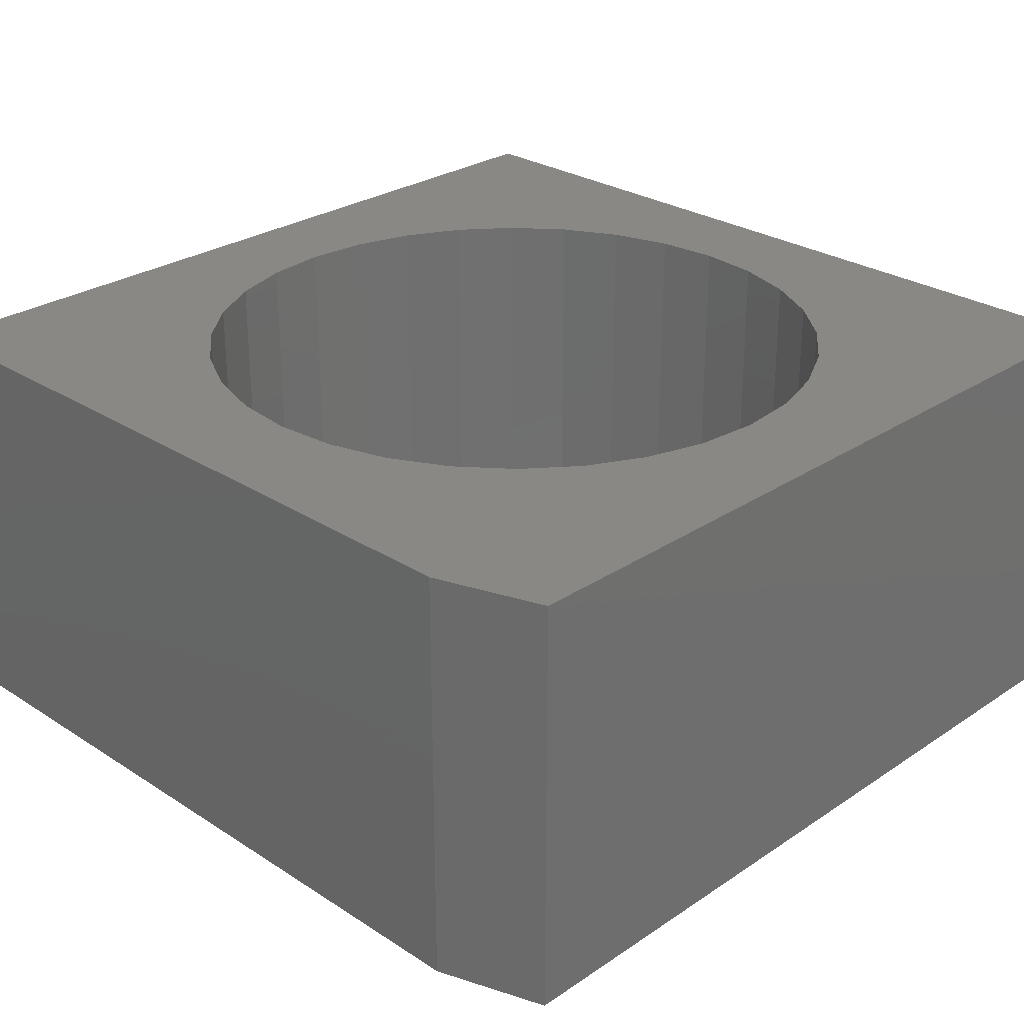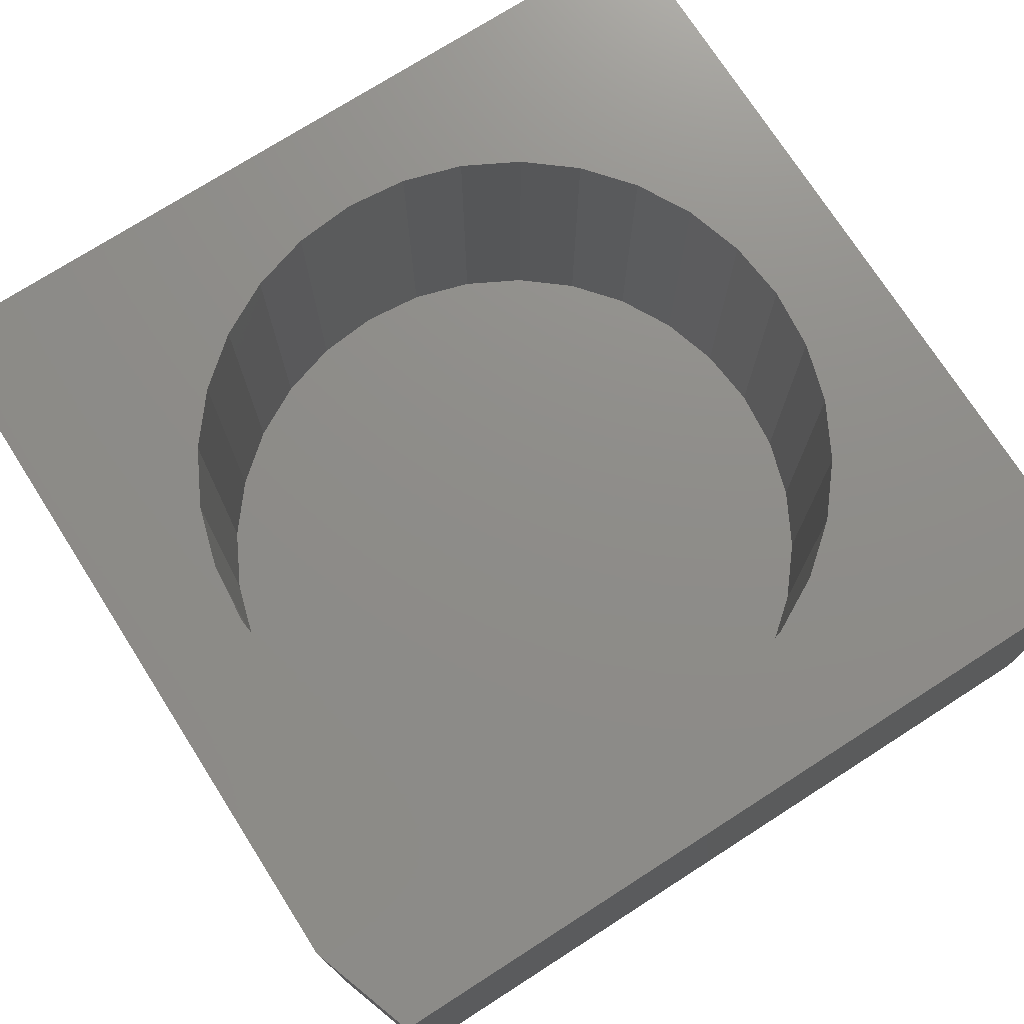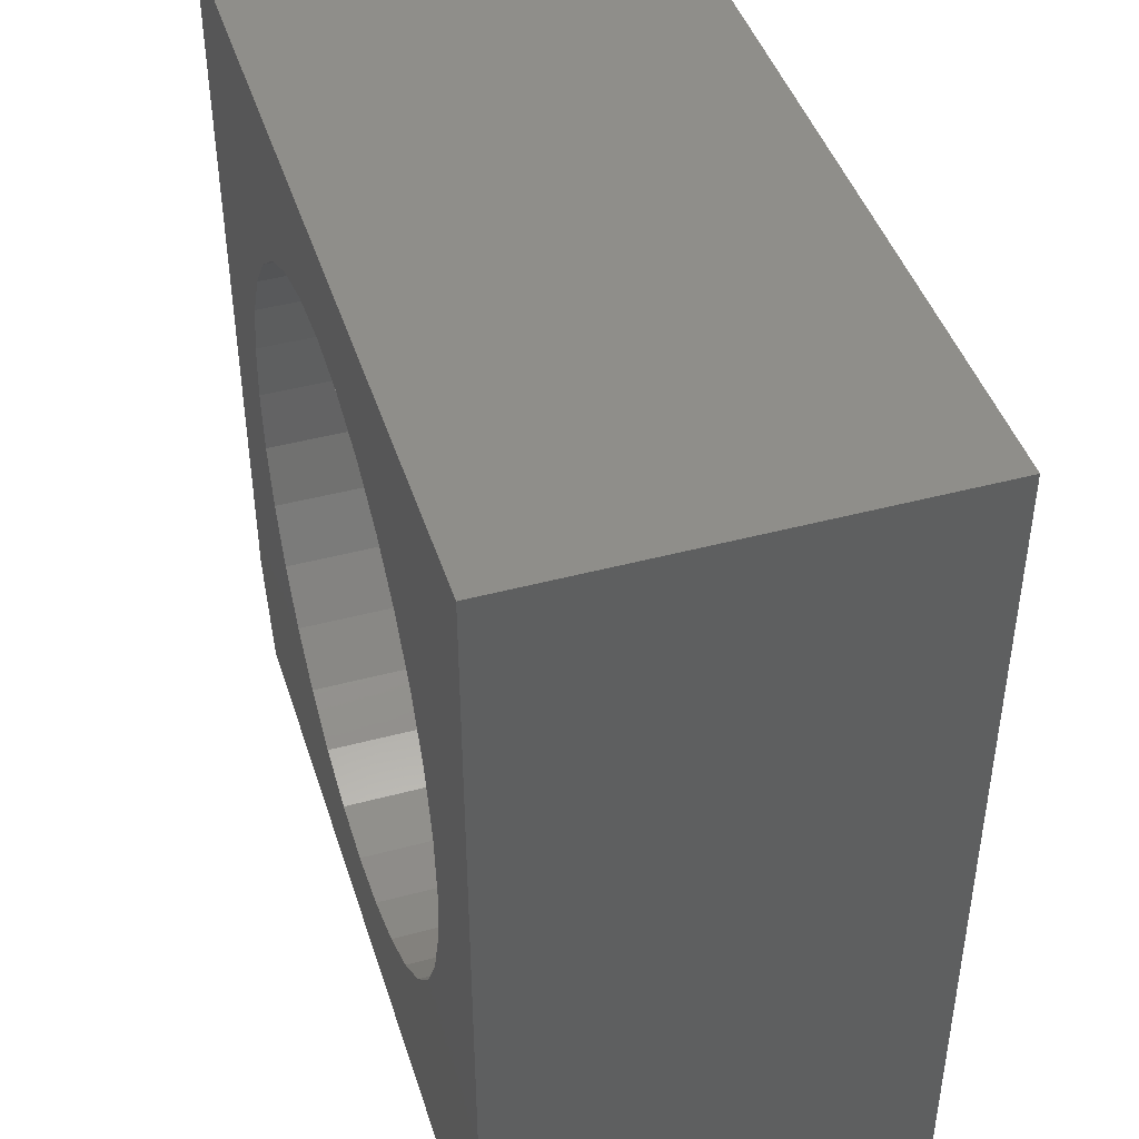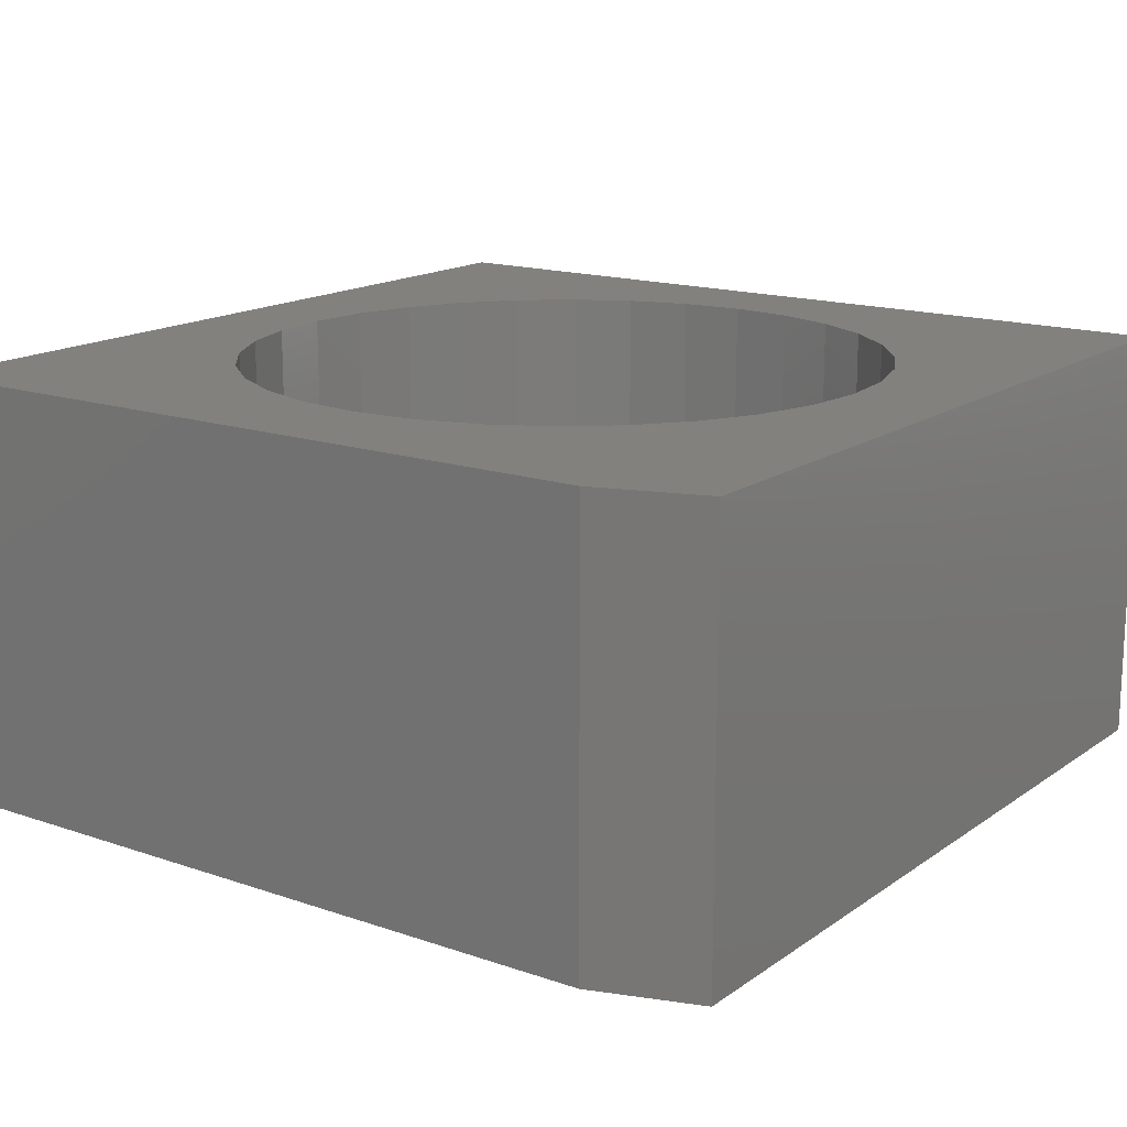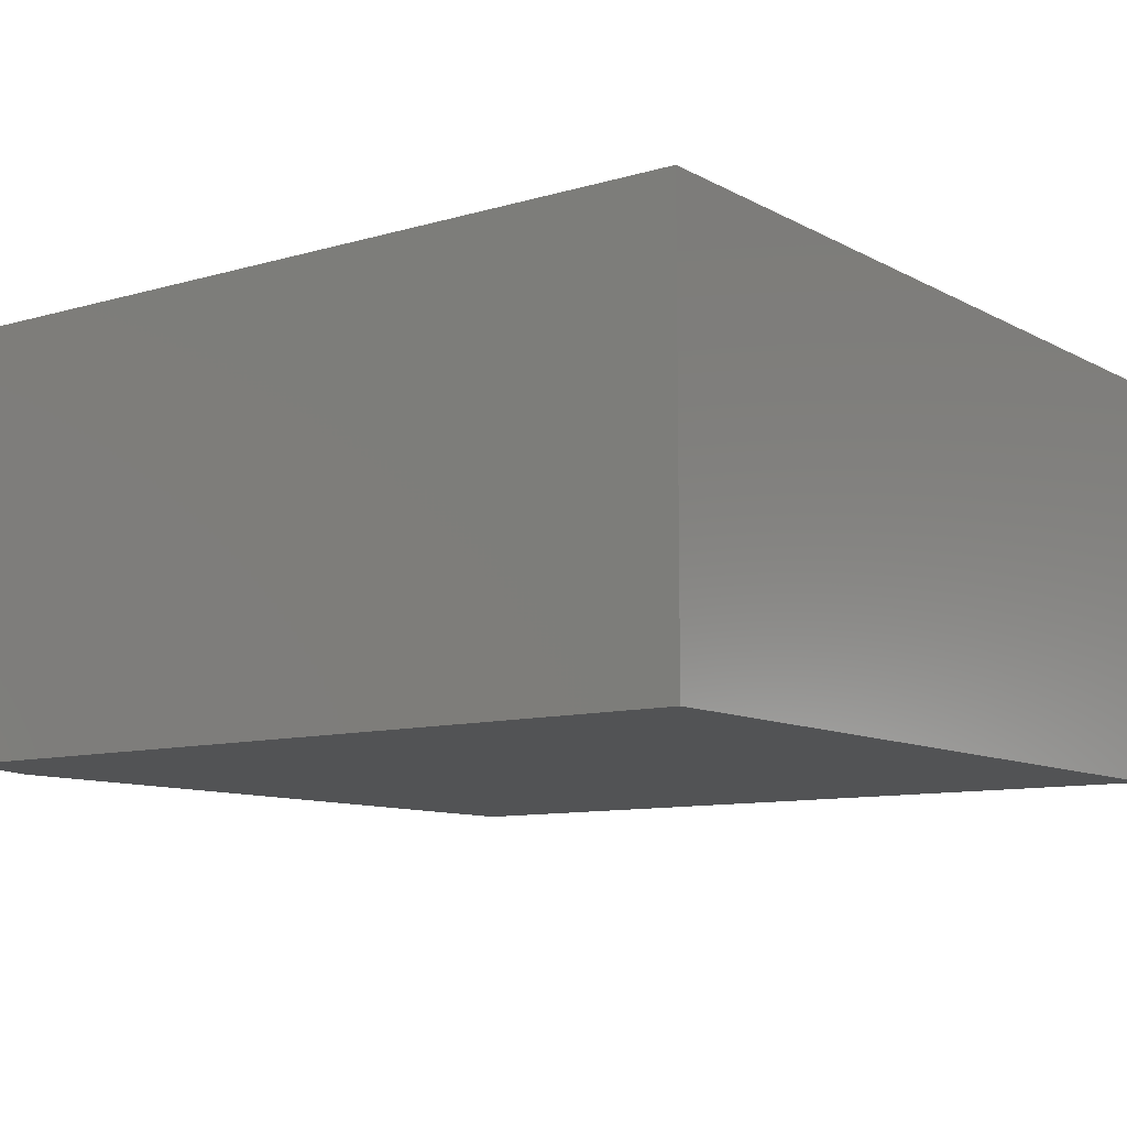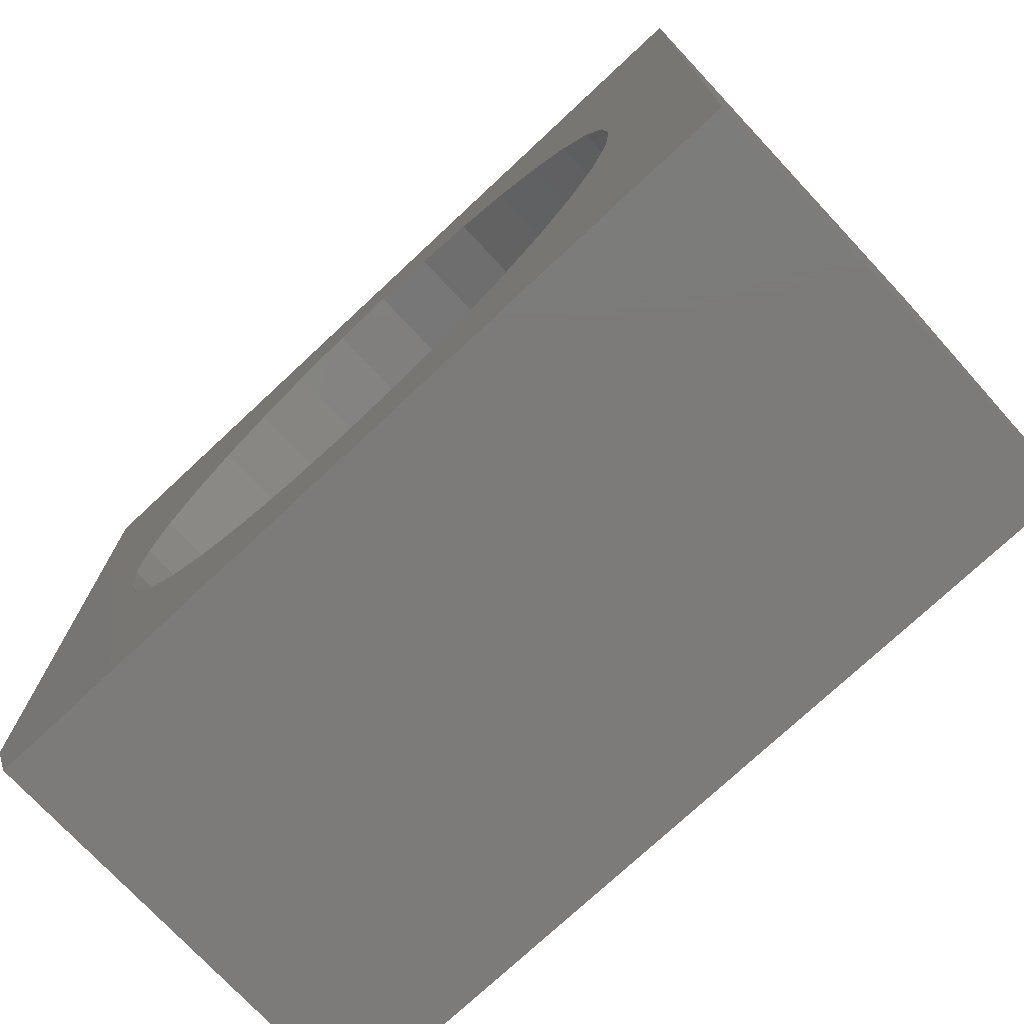
<metadata>
{"format":"stl","ext":"stl","renderer":"f3d","projection":"perspective","resolution":1024,"background":"white","views":[{"elev":27.6,"azim":-45.5,"up":"+Z"},{"elev":74.3,"azim":-32.6,"up":"+Z"},{"elev":44.1,"azim":72.6,"up":"+Y"},{"elev":15.8,"azim":-54.5,"up":"+Z"},{"elev":-9.9,"azim":36.6,"up":"+Z"},{"elev":-74.8,"azim":43.1,"up":"+Y"}]}
</metadata>
<code>
# stl→obj: 74 verts, 144 faces
v 0 0.09375 0.375
v 0.03125 0 0.375
v 0.378 0.09079 0.375
v 0.3225 0.09625 0.375
v 0.2692 0.1124 0.375
v 0.2201 0.1387 0.375
v 0.177 0.174 0.375
v 0.1416 0.2171 0.375
v 0.1154 0.2662 0.375
v 0.09921 0.3196 0.375
v 0.09375 0.375 0.375
v 0.09921 0.4304 0.375
v 0 0.75 0.375
v 0.1154 0.4838 0.375
v 0.1416 0.5329 0.375
v 0.177 0.576 0.375
v 0.2201 0.6113 0.375
v 0.2692 0.6376 0.375
v 0.3225 0.6537 0.375
v 0.378 0.6592 0.375
v 0.75 0.75 0.375
v 0.75 0 0.375
v 0.6622 0.375 0.375
v 0.6567 0.3196 0.375
v 0.6405 0.2662 0.375
v 0.6143 0.2171 0.375
v 0.5789 0.174 0.375
v 0.5359 0.1387 0.375
v 0.4867 0.1124 0.375
v 0.4334 0.09625 0.375
v 0.4334 0.6537 0.375
v 0.4867 0.6376 0.375
v 0.5359 0.6113 0.375
v 0.5789 0.576 0.375
v 0.6143 0.5329 0.375
v 0.6405 0.4838 0.375
v 0.6567 0.4304 0.375
v 0.378 0.09079 0.07812
v 0.4334 0.09625 0.07812
v 0.4867 0.1124 0.07812
v 0.5359 0.1387 0.07812
v 0.5789 0.174 0.07812
v 0.6143 0.2171 0.07812
v 0.6405 0.2662 0.07812
v 0.6567 0.3196 0.07812
v 0.6622 0.375 0.07812
v 0.3225 0.09625 0.07812
v 0.2692 0.1124 0.07812
v 0.2201 0.1387 0.07812
v 0.177 0.174 0.07812
v 0.1416 0.2171 0.07812
v 0.1154 0.2662 0.07812
v 0.09921 0.3196 0.07812
v 0.09375 0.375 0.07812
v 0.378 0.6592 0.07812
v 0.3225 0.6537 0.07812
v 0.2692 0.6376 0.07812
v 0.2201 0.6113 0.07812
v 0.177 0.576 0.07812
v 0.1416 0.5329 0.07812
v 0.1154 0.4838 0.07812
v 0.09921 0.4304 0.07812
v 0.4334 0.6537 0.07812
v 0.4867 0.6376 0.07812
v 0.5359 0.6113 0.07812
v 0.5789 0.576 0.07812
v 0.6143 0.5329 0.07812
v 0.6405 0.4838 0.07812
v 0.6567 0.4304 0.07812
v 0.03125 0 0
v 0 0.09375 0
v 0.75 0 0
v 0 0.75 0
v 0.75 0.75 0
f 1 2 3
f 1 3 4
f 1 4 5
f 1 5 6
f 1 6 7
f 1 7 8
f 1 8 9
f 1 9 10
f 1 10 11
f 1 11 12
f 13 1 12
f 13 12 14
f 13 14 15
f 13 15 16
f 13 16 17
f 13 17 18
f 13 18 19
f 13 19 20
f 13 20 21
f 22 23 24
f 22 24 25
f 22 25 26
f 22 26 27
f 22 27 28
f 22 28 29
f 22 29 30
f 22 30 3
f 22 3 2
f 21 20 31
f 21 31 32
f 21 32 33
f 21 33 34
f 21 34 35
f 21 35 36
f 21 36 37
f 21 37 23
f 21 23 22
f 38 30 39
f 39 30 29
f 39 29 40
f 40 29 28
f 40 28 41
f 41 28 27
f 41 27 42
f 42 27 26
f 42 26 43
f 43 26 25
f 43 25 44
f 44 25 24
f 44 24 45
f 45 24 23
f 45 23 46
f 30 38 3
f 3 38 47
f 3 47 4
f 4 47 48
f 4 48 5
f 5 48 49
f 5 49 6
f 6 49 50
f 6 50 7
f 7 50 51
f 7 51 8
f 8 51 52
f 8 52 9
f 9 52 53
f 9 53 10
f 10 53 54
f 10 54 11
f 55 19 56
f 56 19 18
f 56 18 57
f 57 18 17
f 57 17 58
f 58 17 16
f 58 16 59
f 59 16 15
f 59 15 60
f 60 15 14
f 60 14 61
f 61 14 12
f 61 12 62
f 62 12 11
f 62 11 54
f 19 55 20
f 20 55 63
f 20 63 31
f 31 63 64
f 31 64 32
f 32 64 65
f 32 65 33
f 33 65 66
f 33 66 34
f 34 66 67
f 34 67 35
f 35 67 68
f 35 68 36
f 36 68 69
f 36 69 37
f 37 69 46
f 37 46 23
f 56 63 55
f 63 56 64
f 64 56 57
f 64 57 65
f 65 57 58
f 65 58 66
f 66 58 59
f 66 59 67
f 67 59 60
f 67 60 68
f 68 60 61
f 68 61 69
f 69 61 62
f 69 62 46
f 46 62 54
f 46 54 45
f 45 54 53
f 45 53 44
f 44 53 52
f 44 52 43
f 43 52 51
f 43 51 42
f 42 51 50
f 42 50 41
f 41 50 49
f 41 49 40
f 40 49 48
f 40 48 39
f 39 48 47
f 39 47 38
f 70 71 72
f 72 71 73
f 72 73 74
f 13 73 1
f 1 73 71
f 2 70 22
f 22 70 72
f 1 71 2
f 2 71 70
f 21 74 13
f 13 74 73
f 22 72 21
f 21 72 74

</code>
